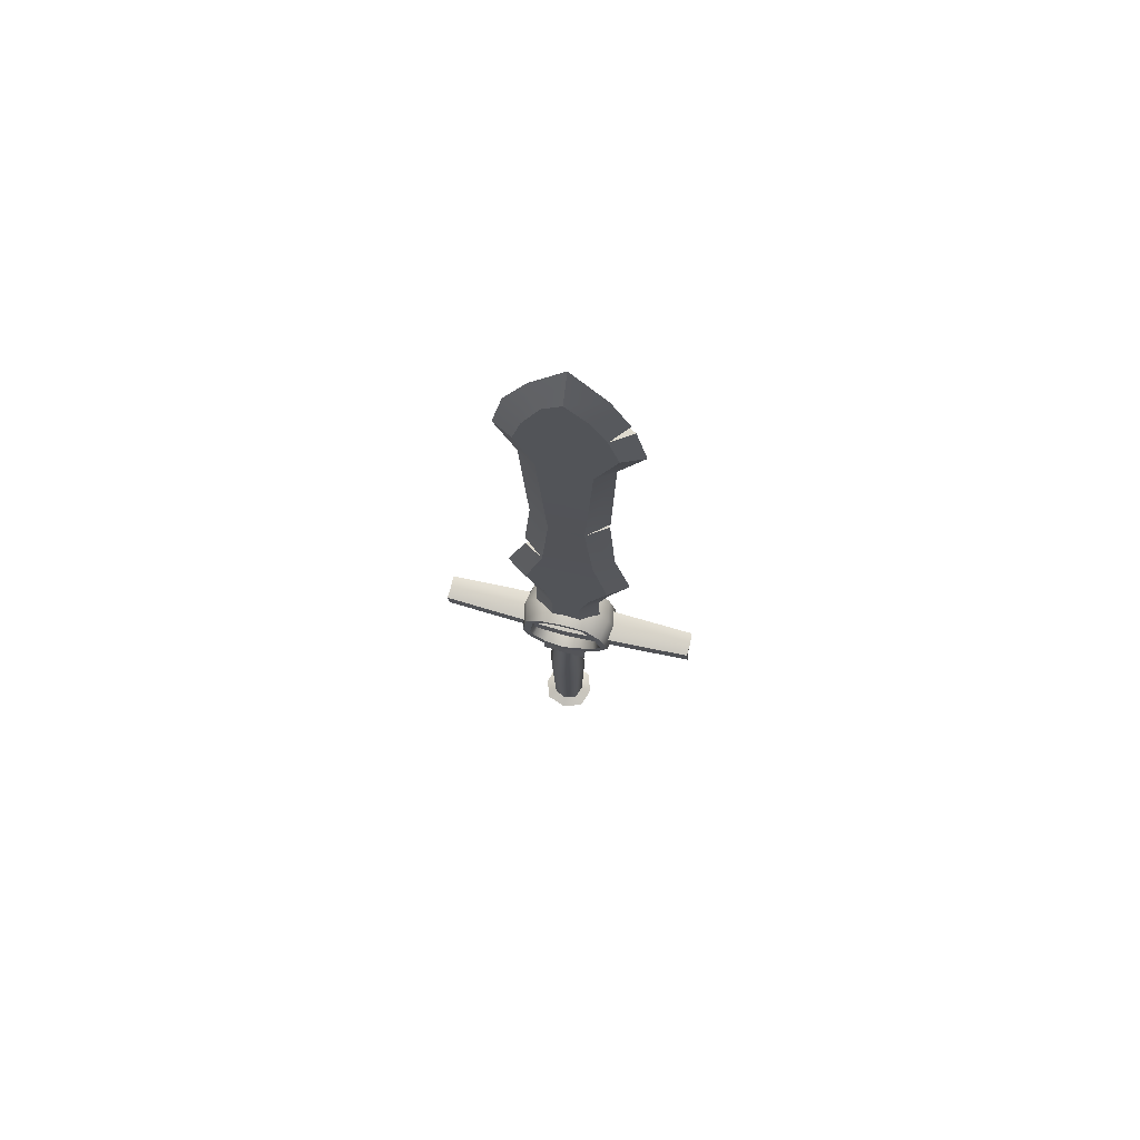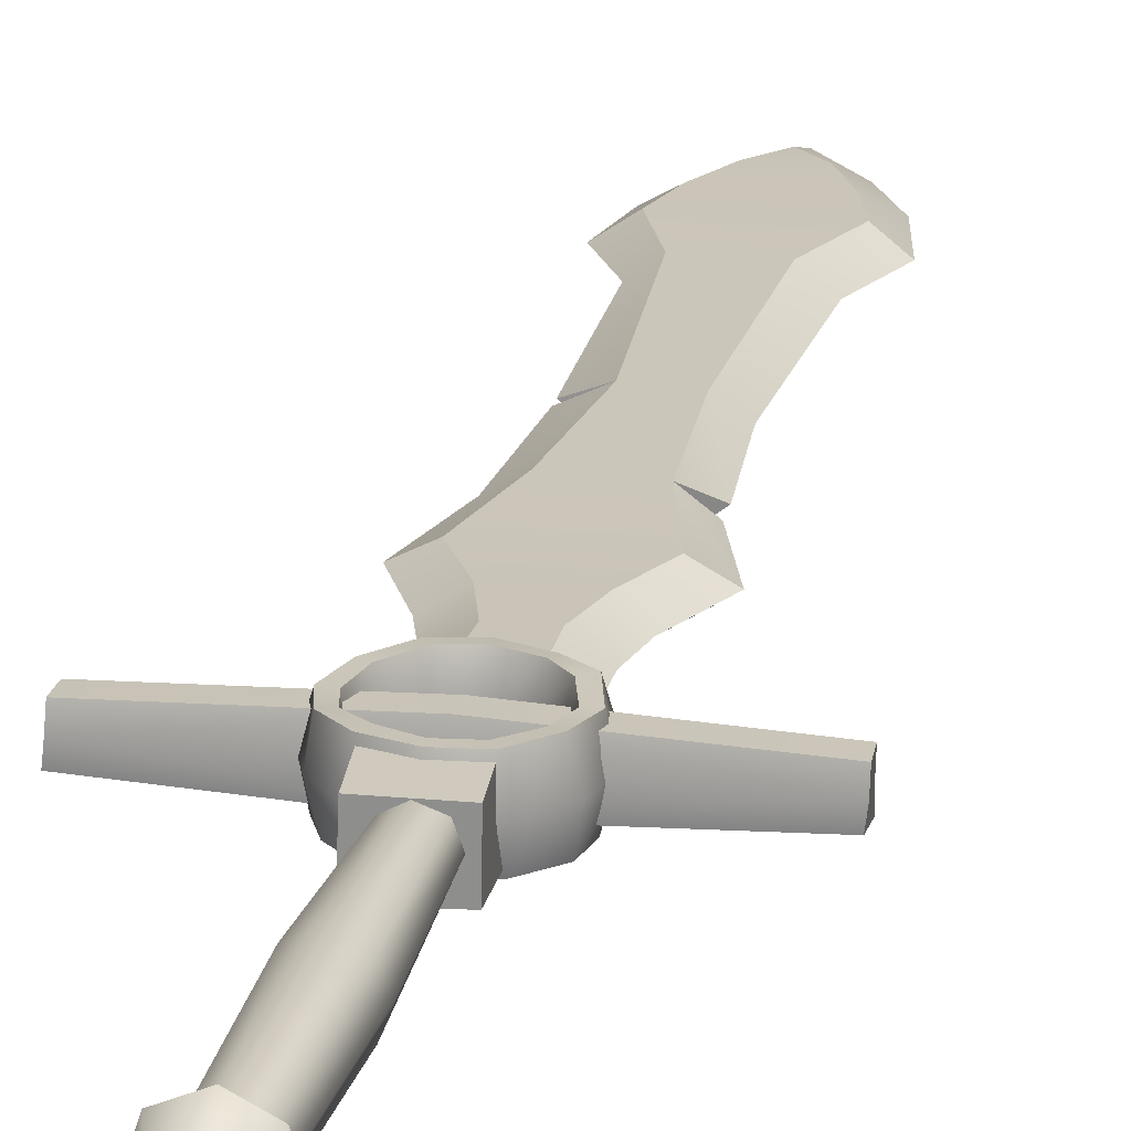
<metadata>
{"format":"obj","ext":"obj","renderer":"f3d","projection":"perspective","resolution":1024,"background":"white","views":[{"elev":72.7,"azim":-166.0,"up":"+Y"},{"elev":20.8,"azim":11.6,"up":"+Z"}]}
</metadata>
<code>
g sword2h02_red
v 0.001803 -0.1188 0.01675
v 0.0001409 -0.1267 0.0007948
v 0.0001608 -0.1266 0.0007911
v 0.01281 -0.1201 0.01118
v 0.0001608 -0.1266 0.0007911
v 0.001462 -0.1008 0.02253
v -0.01054 -0.1189 0.01271
v 0.0001608 -0.1266 0.0007911
v -0.01459 -0.1208 0.00027
v -0.01606 -0.1011 0.01491
v -0.02097 -0.1026 -0.001047
v 0.01797 -0.1025 0.01515
v 0.01599 -0.1196 -0.0007616
v 0.02278 -0.1018 -0.0005333
v 0.0001608 -0.1266 0.0007911
v -0.0125 -0.09826 -0.000707
v -0.009897 -0.002533 0.01194
v -0.009109 -0.09647 0.009503
v 0.001564 -0.121 -0.01536
v 0.0001608 -0.1266 0.0007911
v 0.0001409 -0.1267 0.0007948
v -0.009948 -0.1213 -0.01115
v 0.0001608 -0.1266 0.0007911
v 0.001247 -0.1017 -0.02253
v 0.01341 -0.119 -0.01268
v 0.0001608 -0.1266 0.0007911
v 0.01599 -0.1196 -0.0007616
v 0.0181 -0.1001 -0.01683
v 0.02278 -0.1018 -0.0005333
v -0.01593 -0.102 -0.01707
v -0.01459 -0.1208 0.00027
v -0.02097 -0.1026 -0.001047
v 0.0001608 -0.1266 0.0007911
v 0.01623 0.08642 -0.0002505
v 0.01133 0.08662 -0.01005
v 0.0142 -0.002572 -0.0123
v 0.01451 -0.003754 0.01165
v 0.01279 0.08621 0.009743
v 0.01862 -0.00327 -0.0005987
v 0.011 -0.09735 0.009263
v 0.01483 -0.09711 -0.0008909
v 0.01132 -0.09688 -0.01067
v -0.04541 0.6313 -0.0001265
v -0.02865 0.63 -0.01075
v -0.02852 0.6291 0.01001
v -0.02852 0.6291 0.01001
v -0.02865 0.63 -0.01075
v -0.04202 0.6432 -0.0008547
v 0.02167 0.3403 0.009375
v 0.02034 0.3422 -0.01139
v 0.03675 0.3389 -0.001223
v 0.02034 0.3422 -0.01139
v 0.02167 0.3403 0.009375
v 0.03703 0.3504 -0.0002781
v -0.01418 0.4218 -0.01086
v -0.01151 0.4233 0.009907
v -0.03143 0.4227 0.0005458
v -0.01151 0.4233 0.009907
v -0.01418 0.4218 -0.01086
v -0.03177 0.4314 3.263e-05
v -0.009897 -0.002533 0.01194
v 0.00106 -0.09627 0.01435
v -0.009109 -0.09647 0.009503
v 0.002527 -0.002425 0.01759
v -0.00678 0.08709 0.008336
v 0.002504 0.08728 0.01348
v -0.009109 -0.09647 0.009503
v -0.01606 -0.1011 0.01491
v -0.02097 -0.1026 -0.001047
v 0.00106 -0.09627 0.01435
v 0.001462 -0.1008 0.02253
v 0.01797 -0.1025 0.01515
v 0.011 -0.09735 0.009263
v 0.02278 -0.1018 -0.0005333
v 0.01483 -0.09711 -0.0008909
v -0.009109 -0.09647 0.009503
v -0.02097 -0.1026 -0.001047
v -0.0125 -0.09826 -0.000707
v -0.008787 -0.09902 -0.01043
v -0.01593 -0.102 -0.01707
v 0.00109 -0.09865 -0.01434
v 0.001247 -0.1017 -0.02253
v 0.0181 -0.1001 -0.01683
v 0.01132 -0.09688 -0.01067
v 0.02278 -0.1018 -0.0005333
v 0.01483 -0.09711 -0.0008909
v -0.01151 0.4233 0.009907
v -0.03177 0.4314 3.263e-05
v -0.03421 0.5494 -9.795e-06
v -0.02075 0.5536 0.009593
v -0.05502 0.5941 -0.001923
v -0.03694 0.5978 0.009924
v -0.03739 0.3454 -0.001408
v -0.03143 0.4227 0.0005458
v -0.0201 0.3406 0.01009
v -0.05124 0.2816 0.0003409
v -0.03402 0.2827 0.009021
v -0.03402 0.2827 0.009021
v -0.03416 0.2451 -0.0006566
v -0.05124 0.2816 0.0003409
v -0.01768 0.2491 0.009233
v -0.0252 0.2145 -0.0001063
v -0.009612 0.2197 0.009359
v -0.02711 0.1731 0.0003794
v -0.01067 0.1804 0.01056
v 0.001266 0.1556 0.01391
v -0.1094 0.1413 0.009908
v -0.1093 0.155 0.009799
v 0.0006874 0.1414 0.01413
v 0.111 0.1405 0.01026
v 0.1103 0.1542 0.01018
v 0.0006232 0.68 0.009479
v 0.01699 0.6588 0.01071
v -0.0151 0.6595 0.009631
v 0.03138 0.6288 0.00978
v -0.02852 0.6291 0.01001
v -0.03694 0.5978 0.009924
v 0.03921 0.597 0.01066
v 0.02178 0.5532 0.009981
v -0.02075 0.5536 0.009593
v -0.01151 0.4233 0.009907
v 0.01713 0.4224 0.008893
v 0.02167 0.3403 0.009375
v -0.0201 0.3406 0.01009
v 0.03555 0.2821 0.009484
v -0.03402 0.2827 0.009021
v 0.02189 0.2487 0.01011
v -0.01768 0.2491 0.009233
v 0.01426 0.2188 0.01016
v -0.009612 0.2197 0.009359
v 0.01499 0.1795 0.01005
v -0.01067 0.1804 0.01056
v 0.0006874 0.1414 0.01413
v -0.1096 0.1387 -0.0004187
v -0.1094 0.1413 0.009908
v 0.0006783 0.1377 -0.000454
v 0.1108 0.1389 -0.0001291
v 0.111 0.1405 0.01026
v 0.01451 -0.003754 0.01165
v 0.011 -0.09735 0.009263
v 0.00106 -0.09627 0.01435
v 0.002527 -0.002425 0.01759
v 0.01279 0.08621 0.009743
v 0.002504 0.08728 0.01348
v 0.02178 0.5532 0.009981
v 0.03921 0.597 0.01066
v 0.0551 0.595 -0.001269
v 0.03821 0.5471 -0.0004897
v 0.01713 0.4224 0.008893
v 0.03198 0.4213 -0.0001498
v 0.03703 0.3504 -0.0002781
v 0.02167 0.3403 0.009375
v 0.03675 0.3389 -0.001223
v 0.0531 0.2815 0.0001813
v 0.03555 0.2821 0.009484
v 0.03555 0.2821 0.009484
v 0.0531 0.2815 0.0001813
v 0.0349 0.2431 -0.0005961
v 0.02189 0.2487 0.01011
v 0.03001 0.2141 0.0004817
v 0.01426 0.2188 0.01016
v 0.02991 0.1725 0.0004798
v 0.01499 0.1795 0.01005
v -0.01846 0.113 0.01578
v 0.01871 0.1118 0.01455
v 0.02104 0.08444 0.01458
v -0.01641 0.0857 0.01346
v -0.01641 0.0857 0.01346
v 0.02104 0.08444 0.01458
v 0.01999 0.08701 -0.01603
v -0.01746 0.08524 -0.01715
v -0.11 0.1569 -0.0006081
v 0.001266 0.1556 0.01391
v -0.1093 0.155 0.009799
v -0.0001304 0.1565 -0.000742
v 0.1103 0.1542 0.01018
v 0.1096 0.1571 -0.0002644
v 0.1103 0.1539 -0.01041
v 0.0009164 0.1532 -0.01527
v -0.1093 0.1536 -0.01078
v -0.0125 -0.09826 -0.000707
v -0.01446 -0.004377 1.25e-05
v -0.009897 -0.002533 0.01194
v -0.00678 0.08709 0.008336
v -0.0105 0.08528 -0.001703
v -0.05502 0.5941 -0.001923
v -0.04541 0.6313 -0.0001265
v -0.02852 0.6291 0.01001
v -0.03694 0.5978 0.009924
v -0.04202 0.6432 -0.0008547
v -0.0151 0.6595 0.009631
v -0.02691 0.6753 -0.0005865
v 0.0006232 0.68 0.009479
v 0.001932 0.7075 0.0008083
v -0.1096 0.1387 -0.0004187
v -0.1093 0.155 0.009799
v -0.1094 0.1413 0.009908
v -0.11 0.1569 -0.0006081
v -0.1093 0.1536 -0.01078
v -0.111 0.1398 -0.01059
v 0.0463 0.6409 -0.0009304
v 0.0551 0.595 -0.001269
v 0.03921 0.597 0.01066
v 0.03138 0.6288 0.00978
v 0.02838 0.675 3.876e-05
v 0.01699 0.6588 0.01071
v 0.001932 0.7075 0.0008083
v 0.0006232 0.68 0.009479
v 0.1096 0.1571 -0.0002644
v 0.111 0.1405 0.01026
v 0.1103 0.1542 0.01018
v 0.1108 0.1389 -0.0001291
v 0.1094 0.1402 -0.01024
v 0.1103 0.1539 -0.01041
v 0.01871 0.1118 0.01455
v 0.01999 0.1143 -0.01612
v 0.01999 0.08701 -0.01603
v 0.02104 0.08444 0.01458
v -0.01021 -0.004833 -0.01201
v -0.008787 -0.09902 -0.01043
v 0.00109 -0.09865 -0.01434
v 0.00183 -0.004445 -0.017
v -0.008238 0.08449 -0.01146
v 0.001328 0.08488 -0.01484
v -0.01418 0.4218 -0.01086
v -0.03421 0.5494 -9.795e-06
v -0.03177 0.4314 3.263e-05
v -0.01973 0.5539 -0.01117
v -0.05502 0.5941 -0.001923
v -0.03755 0.5982 -0.01084
v -0.03143 0.4227 0.0005458
v -0.03739 0.3454 -0.001408
v -0.02143 0.3409 -0.01067
v -0.05124 0.2816 0.0003409
v -0.03432 0.2834 -0.01174
v -0.03432 0.2834 -0.01174
v -0.05124 0.2816 0.0003409
v -0.03416 0.2451 -0.0006566
v -0.01915 0.2491 -0.01153
v -0.0252 0.2145 -0.0001063
v -0.01036 0.2175 -0.0114
v -0.02711 0.1731 0.0003794
v -0.012 0.1785 -0.0102
v 0.0009164 0.1532 -0.01527
v -0.1093 0.1536 -0.01078
v -0.111 0.1398 -0.01059
v -0.0007622 0.139 -0.01497
v 0.1094 0.1402 -0.01024
v 0.1103 0.1539 -0.01041
v 0.001956 0.6776 -0.01128
v -0.01467 0.6585 -0.01113
v 0.01742 0.6605 -0.01005
v 0.03125 0.6291 -0.01098
v -0.02865 0.63 -0.01075
v 0.0386 0.5964 -0.01011
v -0.03755 0.5982 -0.01084
v -0.01973 0.5539 -0.01117
v 0.0228 0.5551 -0.01078
v -0.01418 0.4218 -0.01086
v 0.01446 0.4239 -0.01187
v -0.02143 0.3409 -0.01067
v 0.02034 0.3422 -0.01139
v -0.03432 0.2834 -0.01174
v 0.03525 0.2817 -0.01128
v -0.01915 0.2491 -0.01153
v 0.02041 0.2506 -0.01065
v -0.01036 0.2175 -0.0114
v 0.01351 0.2197 -0.0106
v -0.012 0.1785 -0.0102
v 0.01366 0.1807 -0.01071
v -0.0007622 0.139 -0.01497
v -0.111 0.1398 -0.01059
v -0.1096 0.1387 -0.0004187
v 0.0006783 0.1377 -0.000454
v 0.1108 0.1389 -0.0001291
v 0.1094 0.1402 -0.01024
v 0.01999 0.1143 -0.01612
v -0.01719 0.1125 -0.01488
v -0.01746 0.08524 -0.01715
v 0.01999 0.08701 -0.01603
v 0.01133 0.08662 -0.01005
v 0.001328 0.08488 -0.01484
v 0.00183 -0.004445 -0.017
v 0.0142 -0.002572 -0.0123
v 0.00109 -0.09865 -0.01434
v 0.01132 -0.09688 -0.01067
v 0.01862 -0.00327 -0.0005987
v 0.01623 0.08642 -0.0002505
v 0.0228 0.5551 -0.01078
v 0.0551 0.595 -0.001269
v 0.0386 0.5964 -0.01011
v 0.03821 0.5471 -0.0004897
v 0.01446 0.4239 -0.01187
v 0.03198 0.4213 -0.0001498
v 0.03703 0.3504 -0.0002781
v 0.02034 0.3422 -0.01139
v 0.03525 0.2817 -0.01128
v 0.0531 0.2815 0.0001813
v 0.03675 0.3389 -0.001223
v 0.03525 0.2817 -0.01128
v 0.0349 0.2431 -0.0005961
v 0.0531 0.2815 0.0001813
v 0.02041 0.2506 -0.01065
v 0.03001 0.2141 0.0004817
v 0.01351 0.2197 -0.0106
v 0.02991 0.1725 0.0004798
v 0.01366 0.1807 -0.01071
v -0.0125 -0.09826 -0.000707
v -0.008787 -0.09902 -0.01043
v -0.01021 -0.004833 -0.01201
v -0.01446 -0.004377 1.25e-05
v -0.008238 0.08449 -0.01146
v -0.0105 0.08528 -0.001703
v -0.05502 0.5941 -0.001923
v -0.03755 0.5982 -0.01084
v -0.02865 0.63 -0.01075
v -0.04541 0.6313 -0.0001265
v -0.04202 0.6432 -0.0008547
v -0.01467 0.6585 -0.01113
v -0.02691 0.6753 -0.0005865
v 0.001956 0.6776 -0.01128
v 0.001932 0.7075 0.0008083
v -0.01641 0.0857 0.01346
v -0.01746 0.08524 -0.01715
v -0.01719 0.1125 -0.01488
v -0.01846 0.113 0.01578
v 0.0463 0.6409 -0.0009304
v 0.0386 0.5964 -0.01011
v 0.0551 0.595 -0.001269
v 0.03125 0.6291 -0.01098
v 0.02838 0.675 3.876e-05
v 0.01742 0.6605 -0.01005
v 0.001932 0.7075 0.0008083
v 0.001956 0.6776 -0.01128
v -0.01247 0.176 0.01935
v 0.002436 0.1801 0.01877
v 0.001401 0.1732 0.0002606
v 0.01887 0.1743 0.01849
v -0.01155 0.1692 0.0008779
v -0.02595 0.1636 0.01798
v 0.01426 0.1703 0.0001646
v 0.02887 0.1621 0.01888
v -0.02253 0.1593 -0.0002802
v -0.03096 0.147 0.01652
v 0.02324 0.16 0.0001836
v 0.0332 0.1462 0.01682
v -0.02731 0.1462 -0.002071
v -0.02697 0.1305 0.01803
v 0.02577 0.1461 -0.001222
v 0.0284 0.1295 0.01779
v -0.02093 0.1321 -0.0009669
v -0.01574 0.1191 0.01918
v 0.02484 0.1327 -0.0007365
v 0.01559 0.1175 0.01782
v -0.01048 0.1219 0.0001664
v -0.0001572 0.1149 0.01808
v 0.002052 0.1191 -0.000676
v 0.01533 0.1231 -0.000609
v 0.01772 0.1198 -0.01926
v 0.02916 0.1317 -0.01929
v 0.001815 0.1131 -0.019
v 0.03151 0.1477 -0.02027
v -0.01361 0.1178 -0.0179
v -0.02621 0.131 -0.01906
v 0.02954 0.1645 -0.01821
v -0.03265 0.1473 -0.02057
v 0.01696 0.1766 -0.01859
v -0.02582 0.1638 -0.0191
v -0.01437 0.1747 -0.01774
v 0.001264 0.1783 -0.01831
v -0.01701 0.1816 0.01865
v 0.001179 0.187 0.01818
v 0.002436 0.1801 0.01877
v 0.02116 0.1801 0.0177
v -0.01247 0.176 0.01935
v 0.01887 0.1743 0.01849
v -0.03154 0.1671 0.01769
v 0.03514 0.1658 0.01931
v -0.02595 0.1636 0.01798
v 0.02887 0.1621 0.01888
v -0.03781 0.1469 0.01717
v 0.04006 0.1464 0.01703
v -0.03096 0.147 0.01652
v 0.0332 0.1462 0.01682
v -0.03299 0.1272 0.01854
v 0.03423 0.1264 0.01828
v -0.02697 0.1305 0.01803
v 0.0284 0.1295 0.01779
v -0.01918 0.1128 0.01916
v -0.01574 0.1191 0.01918
v 0.01899 0.1114 0.01799
v 0.01559 0.1175 0.01782
v -0.0001572 0.1149 0.01808
v 0.0004095 0.108 0.01848
v -0.01773 0.1812 -0.01843
v 0.001264 0.1783 -0.01831
v 0.002047 0.1852 -0.01891
v 0.02043 0.1828 -0.01938
v -0.01437 0.1747 -0.01774
v 0.01696 0.1766 -0.01859
v -0.03183 0.167 -0.0194
v 0.03539 0.1674 -0.01777
v -0.02582 0.1638 -0.0191
v 0.02954 0.1645 -0.01821
v -0.0395 0.1466 -0.01991
v 0.03837 0.1473 -0.02006
v -0.03265 0.1473 -0.02057
v 0.03151 0.1477 -0.02027
v -0.03167 0.1273 -0.01854
v 0.03555 0.1277 -0.01881
v -0.02621 0.131 -0.01906
v 0.02916 0.1317 -0.01929
v -0.01737 0.1124 -0.01792
v -0.01361 0.1178 -0.0179
v 0.02079 0.1141 -0.01909
v 0.01772 0.1198 -0.01926
v 0.001815 0.1131 -0.019
v 0.00152 0.1062 -0.0186
v 0.0004095 0.108 0.01848
v -0.01942 0.1077 0.0002491
v -0.01918 0.1128 0.01916
v -0.03299 0.1272 0.01854
v -0.0359 0.1258 0.0004024
v -0.03781 0.1469 0.01717
v -0.04342 0.1471 -0.0006188
v -0.03154 0.1671 0.01769
v -0.03503 0.1693 -0.0009039
v -0.01701 0.1816 0.01865
v -0.01991 0.1853 -0.0004216
v 0.001179 0.187 0.01818
v 0.001355 0.1912 -0.0009293
v 0.02116 0.1801 0.0177
v 0.02299 0.1856 -0.001479
v 0.03514 0.1658 0.01931
v 0.03972 0.1685 0.001053
v 0.04006 0.1464 0.01703
v 0.0437 0.1466 -0.001227
v 0.03423 0.1264 0.01828
v 0.0389 0.1243 0.0002918
v 0.01899 0.1114 0.01799
v 0.02298 0.109 -0.0003628
v 0.001647 0.1029 0.0001764
v 0.00152 0.1062 -0.0186
v 0.02079 0.1141 -0.01909
v -0.01737 0.1124 -0.01792
v 0.03555 0.1277 -0.01881
v -0.03167 0.1273 -0.01854
v 0.03837 0.1473 -0.02006
v 0.03539 0.1674 -0.01777
v -0.0395 0.1466 -0.01991
v 0.02043 0.1828 -0.01938
v -0.03183 0.167 -0.0194
v 0.002047 0.1852 -0.01891
v -0.01773 0.1812 -0.01843
g sword2h02_red_0
f 3 2 1
f 5 4 1
f 1 4 6
f 7 1 6
f 7 8 1
f 9 8 7
f 10 7 6
f 9 7 10
f 11 9 10
f 4 12 6
f 4 13 12
f 13 14 12
f 15 13 4
f 18 17 16
f 21 20 19
f 23 22 19
f 19 22 24
f 25 19 24
f 25 26 19
f 27 26 25
f 28 25 24
f 27 25 28
f 29 27 28
f 22 30 24
f 22 31 30
f 31 32 30
f 33 31 22
f 36 35 34
f 38 37 34
f 37 39 34
f 37 40 39
f 40 41 39
f 41 42 39
f 45 44 43
f 48 47 46
f 51 50 49
f 54 53 52
f 57 56 55
f 60 59 58
f 63 62 61
f 62 64 61
f 61 64 65
f 64 66 65
f 69 68 67
f 67 68 70
f 68 71 70
f 71 72 70
f 72 73 70
f 72 74 73
f 74 75 73
f 78 77 76
f 77 78 79
f 80 77 79
f 80 79 81
f 82 80 81
f 83 82 81
f 84 83 81
f 85 83 84
f 86 85 84
f 89 88 87
f 90 89 87
f 91 89 90
f 92 91 90
f 94 93 87
f 93 95 87
f 93 96 95
f 96 97 95
f 100 99 98
f 99 101 98
f 99 102 101
f 102 103 101
f 102 104 103
f 104 105 103
f 108 107 106
f 107 109 106
f 109 110 106
f 110 111 106
f 114 113 112
f 115 113 114
f 116 115 114
f 116 117 115
f 117 118 115
f 119 118 117
f 120 119 117
f 120 121 119
f 121 122 119
f 123 122 121
f 124 123 121
f 125 123 124
f 126 125 124
f 127 125 126
f 128 127 126
f 129 127 128
f 130 129 128
f 131 129 130
f 132 131 130
f 135 134 133
f 134 136 133
f 136 137 133
f 137 138 133
f 141 140 139
f 142 141 139
f 142 139 143
f 144 142 143
f 147 146 145
f 148 147 145
f 148 145 149
f 150 148 149
f 151 150 149
f 152 151 149
f 154 153 152
f 155 154 152
f 158 157 156
f 159 158 156
f 160 158 159
f 161 160 159
f 162 160 161
f 163 162 161
f 166 165 164
f 167 166 164
f 170 169 168
f 171 170 168
f 174 173 172
f 173 175 172
f 173 176 175
f 176 177 175
f 177 178 175
f 178 179 175
f 175 179 172
f 179 180 172
f 183 182 181
f 183 184 182
f 184 185 182
f 188 187 186
f 189 188 186
f 188 191 190
f 191 192 190
f 191 193 192
f 193 194 192
f 197 196 195
f 196 198 195
f 198 199 195
f 199 200 195
f 203 202 201
f 204 203 201
f 204 201 205
f 206 204 205
f 206 205 207
f 208 206 207
f 211 210 209
f 210 212 209
f 212 213 209
f 213 214 209
f 217 216 215
f 218 217 215
f 221 220 219
f 222 221 219
f 222 219 223
f 224 222 223
f 227 226 225
f 226 228 225
f 226 229 228
f 229 230 228
f 232 231 225
f 233 232 225
f 234 232 233
f 235 234 233
f 238 237 236
f 239 238 236
f 240 238 239
f 241 240 239
f 242 240 241
f 243 242 241
f 246 245 244
f 247 246 244
f 248 247 244
f 249 248 244
f 252 251 250
f 252 253 251
f 253 254 251
f 253 255 254
f 255 256 254
f 257 256 255
f 258 257 255
f 259 257 258
f 260 259 258
f 261 259 260
f 262 261 260
f 263 261 262
f 264 263 262
f 265 263 264
f 266 265 264
f 267 265 266
f 268 267 266
f 269 267 268
f 270 269 268
f 273 272 271
f 274 273 271
f 275 274 271
f 276 275 271
f 279 278 277
f 280 279 277
f 283 282 281
f 284 283 281
f 285 283 284
f 286 285 284
f 286 284 287
f 287 284 288
f 291 290 289
f 290 292 289
f 289 292 293
f 292 294 293
f 294 295 293
f 295 296 293
f 298 297 296
f 299 298 296
f 302 301 300
f 301 303 300
f 301 304 303
f 304 305 303
f 304 306 305
f 306 307 305
f 310 309 308
f 311 310 308
f 312 310 311
f 313 312 311
f 316 315 314
f 317 316 314
f 319 316 318
f 320 319 318
f 321 319 320
f 322 321 320
f 325 324 323
f 326 325 323
f 329 328 327
f 328 330 327
f 327 330 331
f 330 332 331
f 331 332 333
f 332 334 333
f 337 336 335
f 336 337 338
f 339 337 335
f 339 335 340
f 337 341 338
f 338 341 342
f 343 339 340
f 343 340 344
f 341 345 342
f 342 345 346
f 347 343 344
f 347 344 348
f 345 349 346
f 346 349 350
f 351 347 348
f 351 348 352
f 349 353 350
f 350 353 354
f 355 351 352
f 352 356 355
f 356 354 357
f 356 357 355
f 353 358 354
f 354 358 357
f 358 353 359
f 358 359 357
f 353 360 359
f 353 349 360
f 359 361 357
f 357 361 355
f 349 362 360
f 361 363 355
f 351 355 363
f 349 345 362
f 364 351 363
f 345 365 362
f 347 351 364
f 345 341 365
f 366 347 364
f 341 367 365
f 343 347 366
f 368 343 366
f 339 343 368
f 369 339 368
f 341 337 367
f 337 339 369
f 337 370 367
f 370 337 369
f 373 372 371
f 372 373 374
f 375 373 371
f 373 376 374
f 375 371 377
f 374 376 378
f 379 375 377
f 376 380 378
f 379 377 381
f 378 380 382
f 383 379 381
f 380 384 382
f 383 381 385
f 382 384 386
f 387 383 385
f 384 388 386
f 387 385 389
f 390 387 389
f 386 388 391
f 388 392 391
f 390 389 393
f 391 392 393
f 389 394 393
f 394 391 393
f 397 396 395
f 396 397 398
f 396 399 395
f 400 396 398
f 395 399 401
f 400 398 402
f 399 403 401
f 404 400 402
f 401 403 405
f 404 402 406
f 403 407 405
f 408 404 406
f 405 407 409
f 408 406 410
f 407 411 409
f 412 408 410
f 409 411 413
f 411 414 413
f 412 410 415
f 416 412 415
f 413 414 417
f 416 415 417
f 418 413 417
f 415 418 417
f 421 420 419
f 421 422 420
f 422 423 420
f 422 424 423
f 424 425 423
f 424 426 425
f 426 427 425
f 426 428 427
f 428 429 427
f 428 430 429
f 430 431 429
f 430 432 431
f 432 433 431
f 432 434 433
f 434 435 433
f 434 436 435
f 436 437 435
f 436 438 437
f 438 439 437
f 438 440 439
f 440 441 439
f 441 440 419
f 442 441 419
f 420 442 419
f 441 442 443
f 442 420 443
f 444 441 443
f 441 444 439
f 420 445 443
f 444 446 439
f 439 446 437
f 447 445 420
f 446 448 437
f 437 448 435
f 423 447 420
f 448 449 435
f 450 447 423
f 435 449 433
f 425 450 423
f 449 451 433
f 452 450 425
f 433 451 431
f 427 452 425
f 451 453 431
f 454 452 427
f 431 453 429
f 429 454 427
f 453 454 429

</code>
